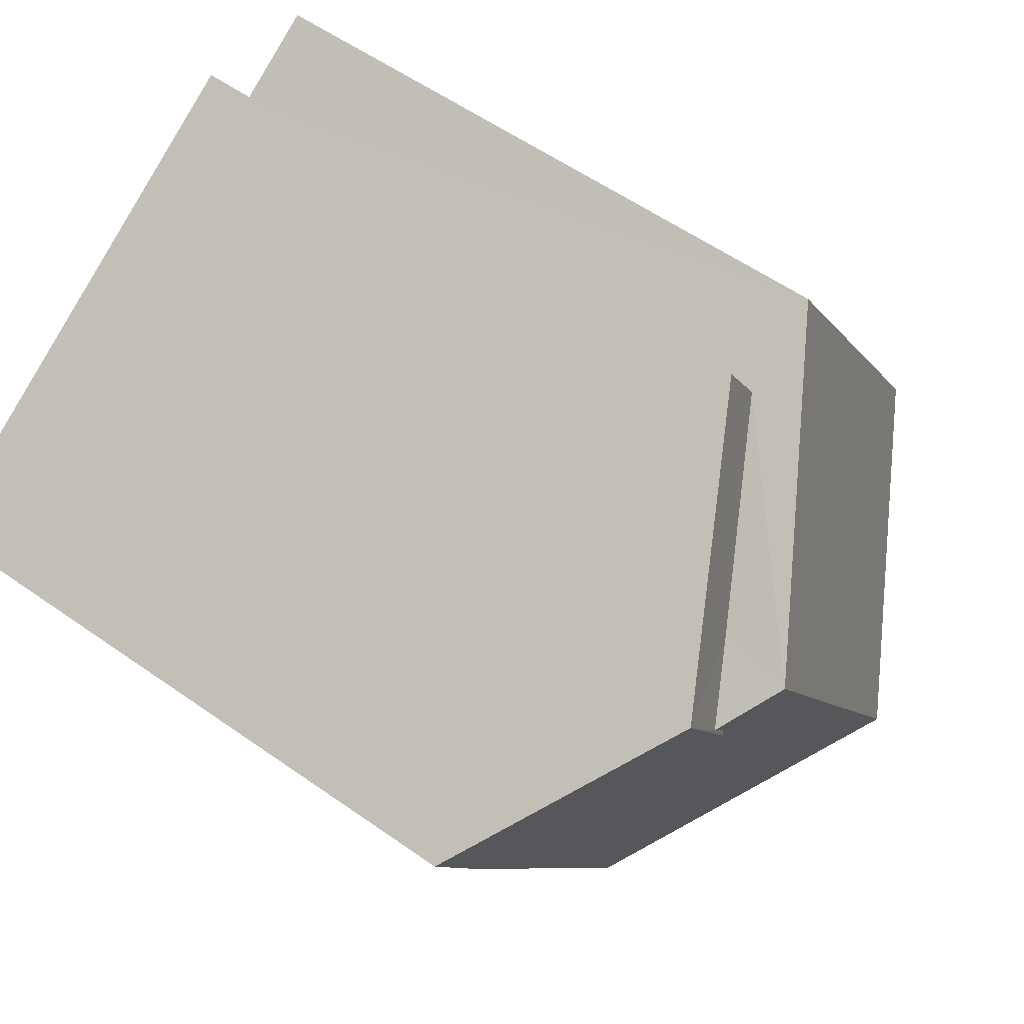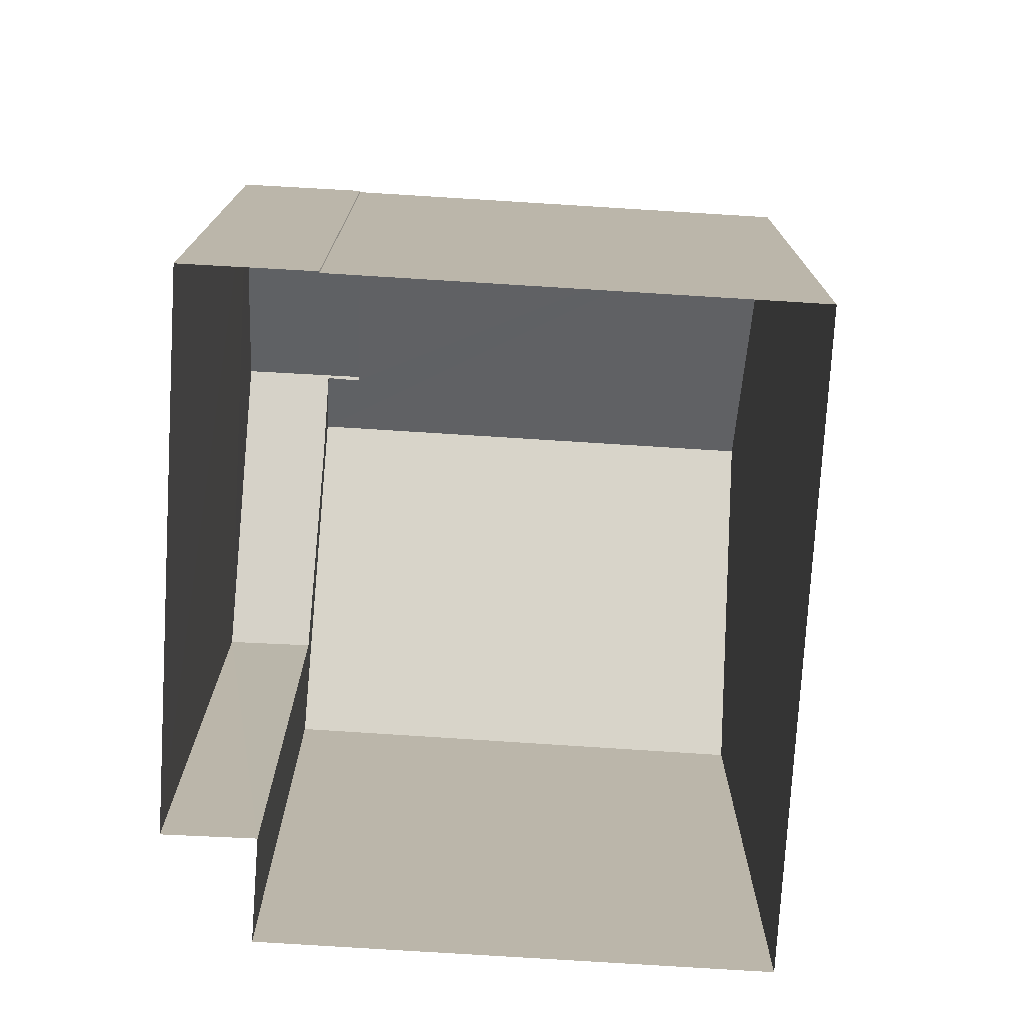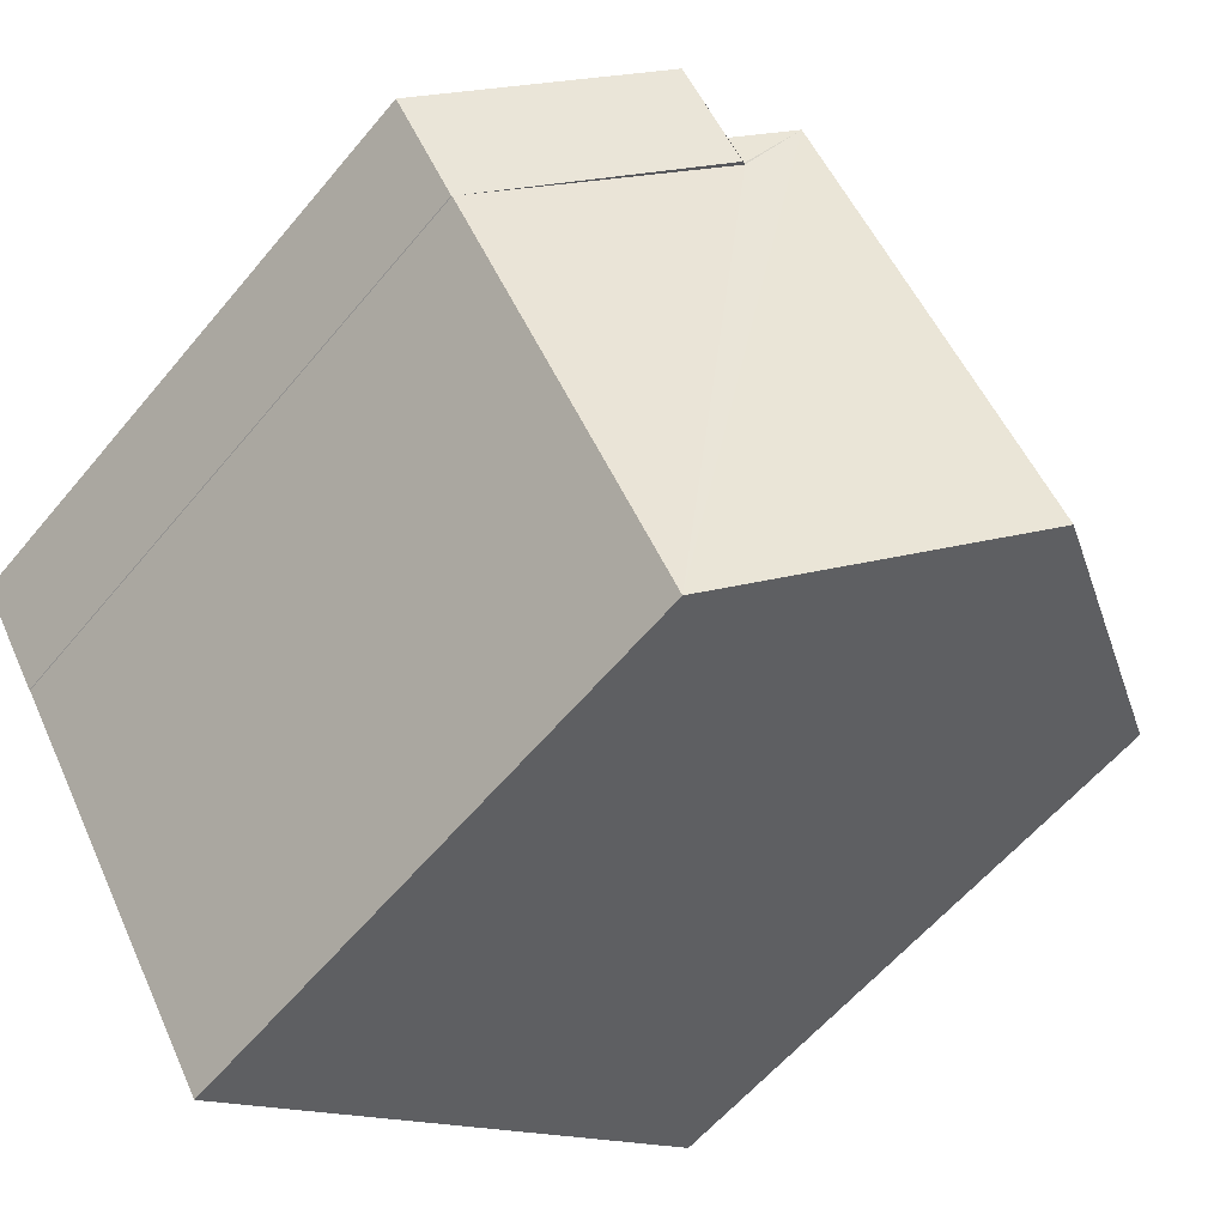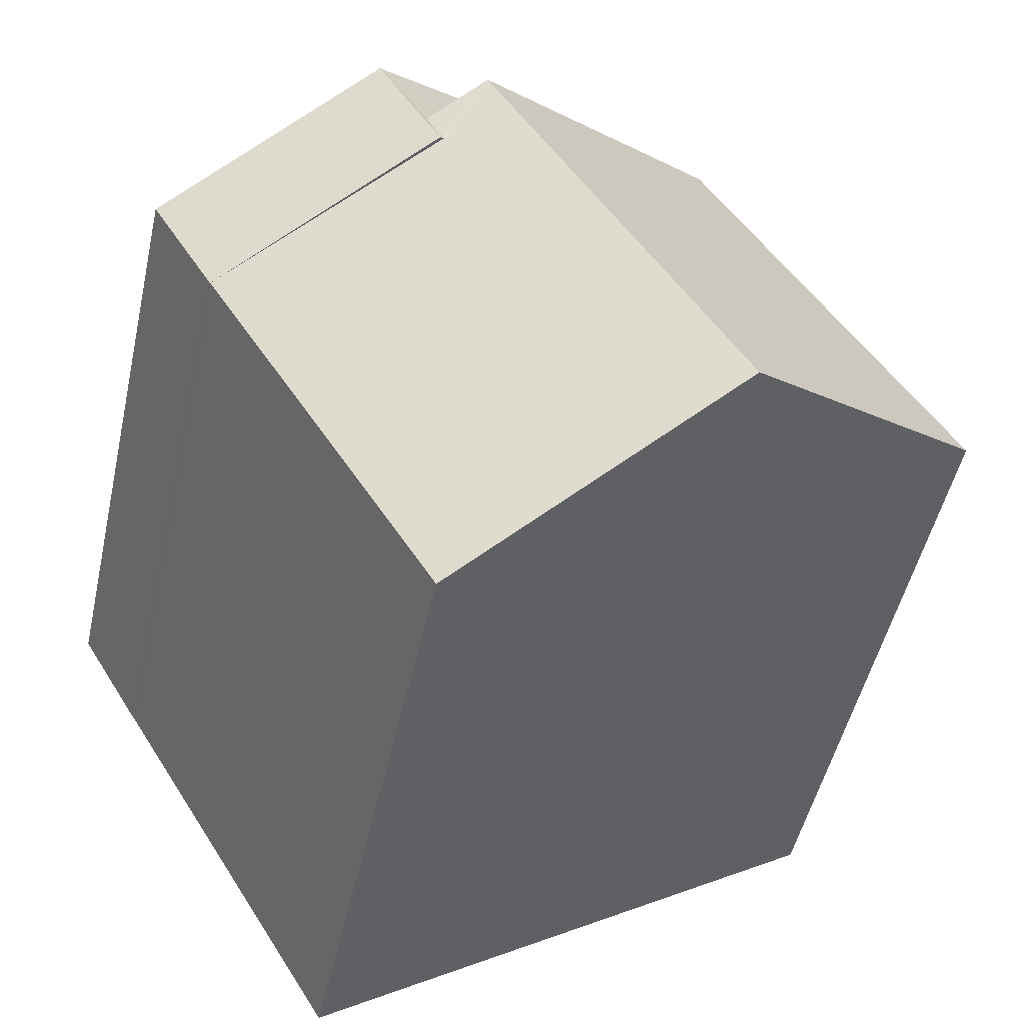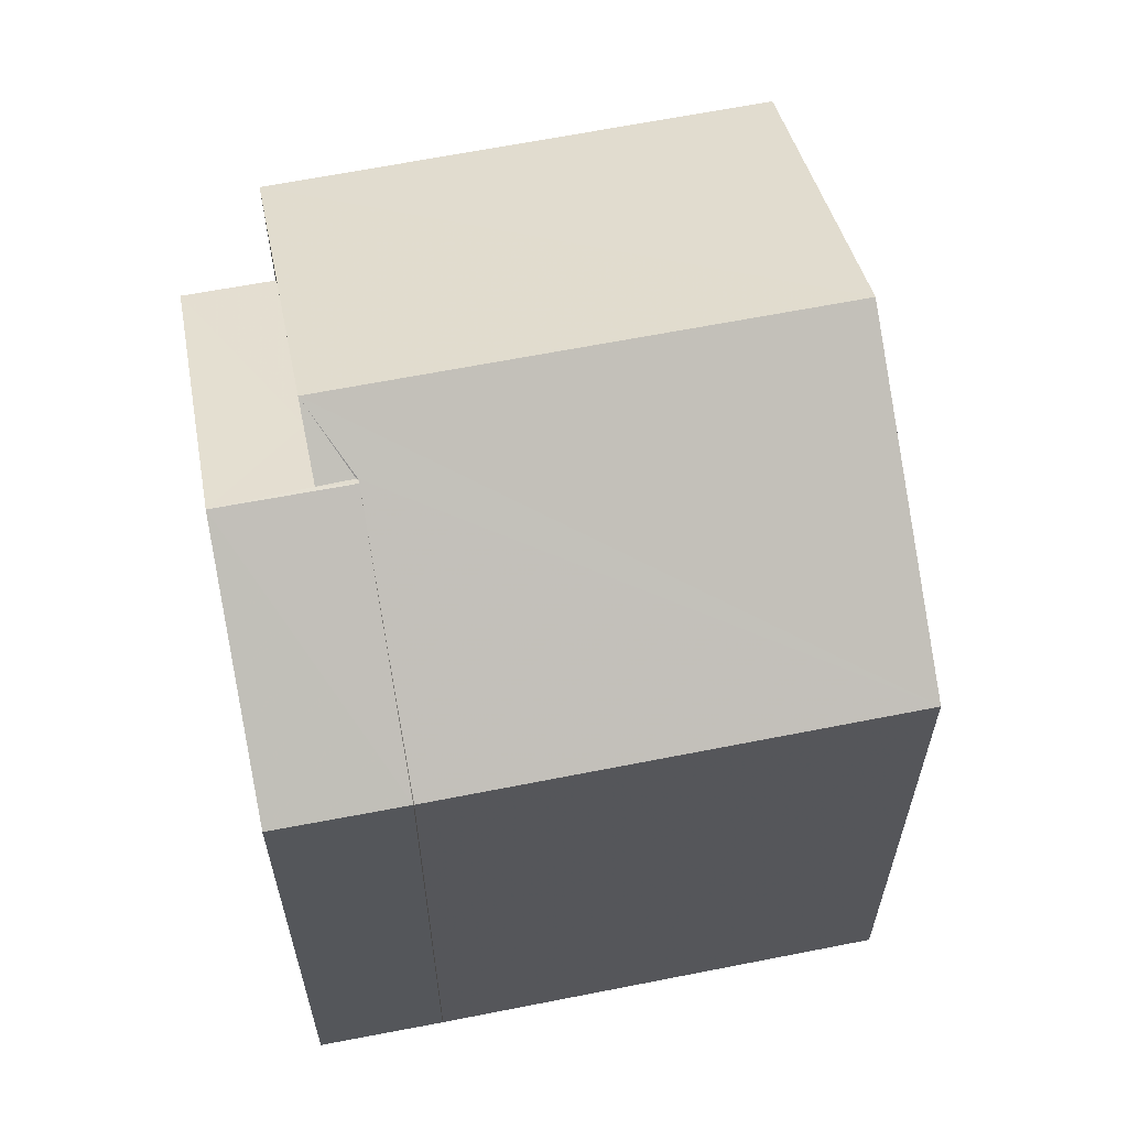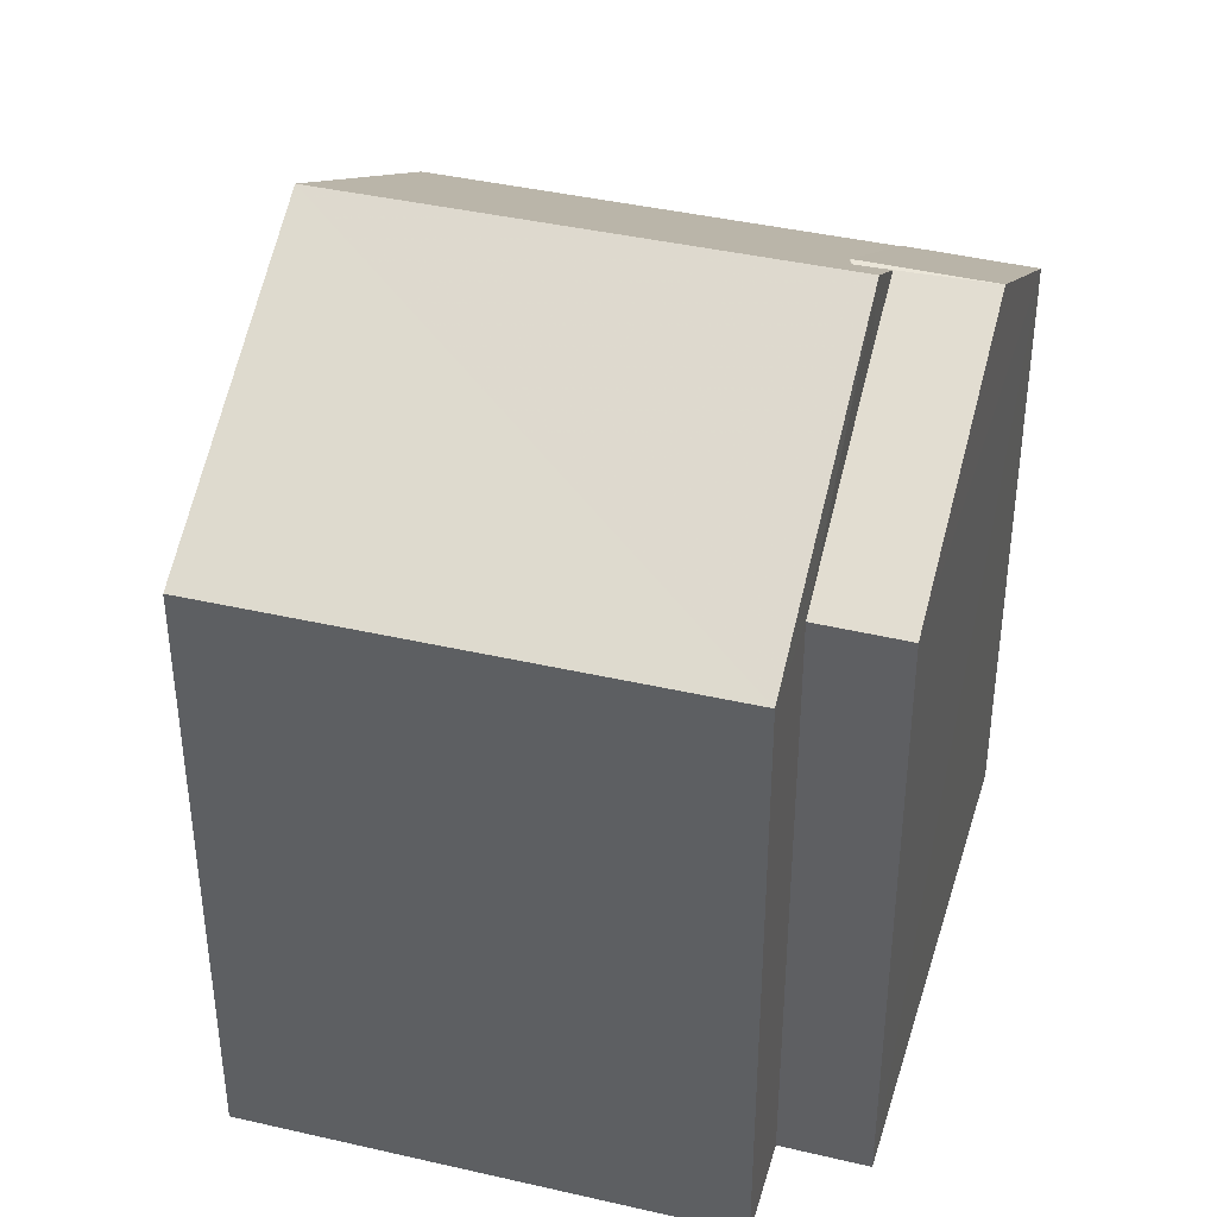
<metadata>
{"format":"obj","ext":"obj","renderer":"f3d","projection":"perspective","resolution":1024,"background":"white","views":[{"elev":56.0,"azim":-53.3,"up":"+Y"},{"elev":-76.4,"azim":-62.2,"up":"+Z"},{"elev":-58.7,"azim":-39.3,"up":"+Y"},{"elev":-49.5,"azim":-12.4,"up":"+Y"},{"elev":64.1,"azim":-69.9,"up":"+Z"},{"elev":40.5,"azim":137.2,"up":"+Z"}]}
</metadata>
<code>
v -8.945e+04 -1.001e+05 2.942
v -8.946e+04 -1.001e+05 2.942
v -8.946e+04 -1.001e+05 2.942
v -8.946e+04 -1.001e+05 2.943
v -8.946e+04 -1.001e+05 2.942
v -8.946e+04 -1.001e+05 2.943
v -8.946e+04 -1.001e+05 2.943
v -8.946e+04 -1.001e+05 2.943
v -8.946e+04 -1.001e+05 8.706
v -8.946e+04 -1.001e+05 8.709
v -8.946e+04 -1.001e+05 9.988
v -8.945e+04 -1.001e+05 8.708
v -8.946e+04 -1.001e+05 8.708
v -8.946e+04 -1.001e+05 10.32
v -8.946e+04 -1.001e+05 9.623
v -8.946e+04 -1.001e+05 8.708
v -8.946e+04 -1.001e+05 8.708
v -8.946e+04 -1.001e+05 9.988
v -8.946e+04 -1.001e+05 9.972
v -8.946e+04 -1.001e+05 9.971
v -8.946e+04 -1.001e+05 10.32
v -8.946e+04 -1.001e+05 9.971
v -8.946e+04 -1.001e+05 8.709
v -8.946e+04 -1.001e+05 8.709
f 1 2 3
f 4 2 1
f 5 2 6
f 6 7 8
f 4 7 2
f 2 7 6
f 9 10 11
f 12 13 14
f 15 16 17
f 10 18 11
f 19 20 21
f 21 22 23
f 22 24 23
f 20 22 21
f 22 20 18
f 13 21 14
f 23 14 21
f 18 19 11
f 15 17 11
f 18 20 19
f 19 15 11
f 11 17 9
f 2 13 3
f 2 16 13
f 8 9 6
f 8 10 9
f 7 10 8
f 7 24 10
f 2 5 17
f 16 2 17
f 12 1 3
f 13 12 3
f 12 4 1
f 12 23 4
f 14 23 12
f 7 4 23
f 24 7 23
f 9 5 6
f 9 17 5
f 19 21 15
f 15 21 16
f 21 13 16
f 18 24 22
f 18 10 24

</code>
